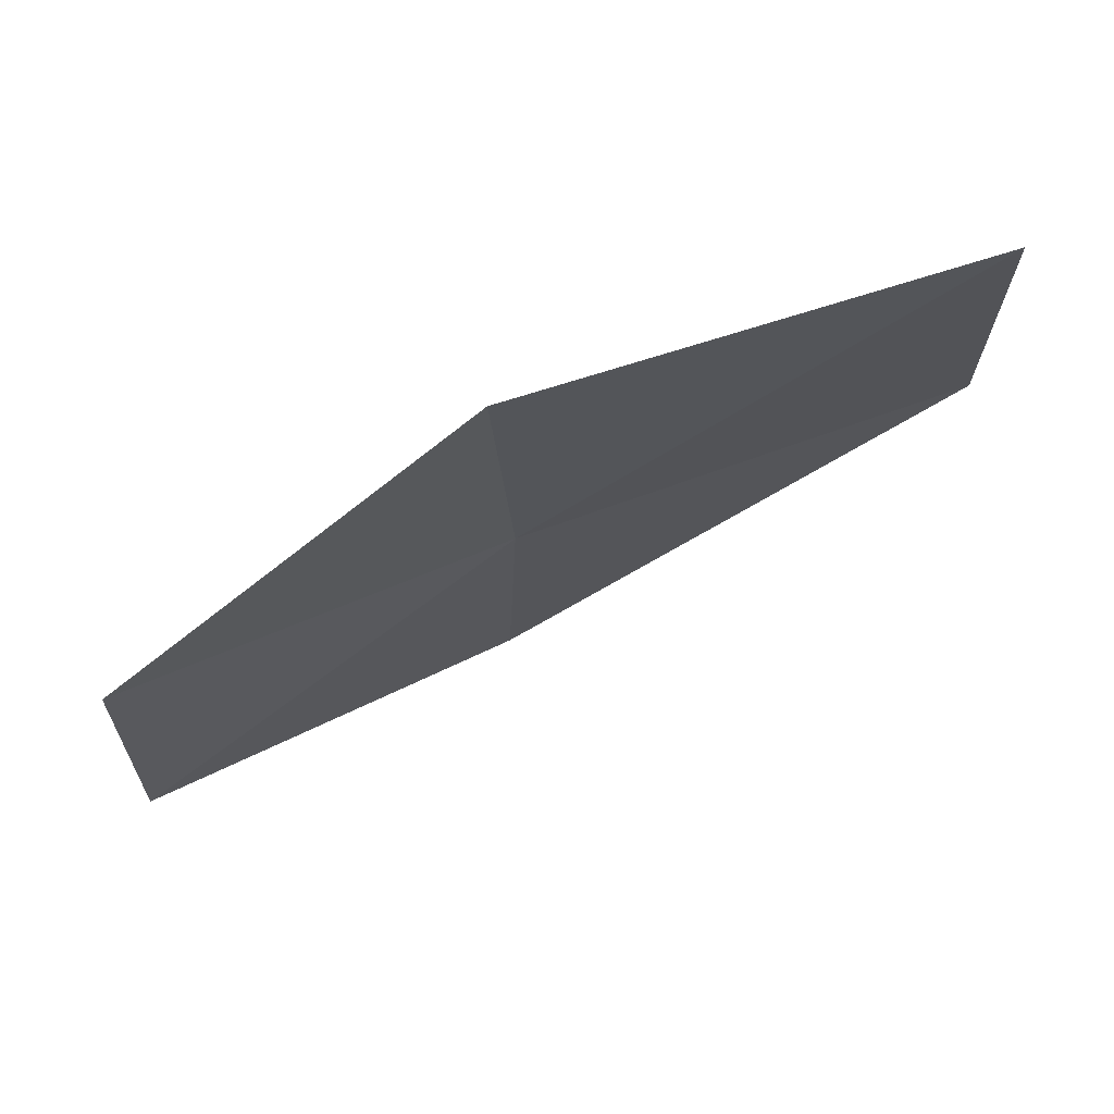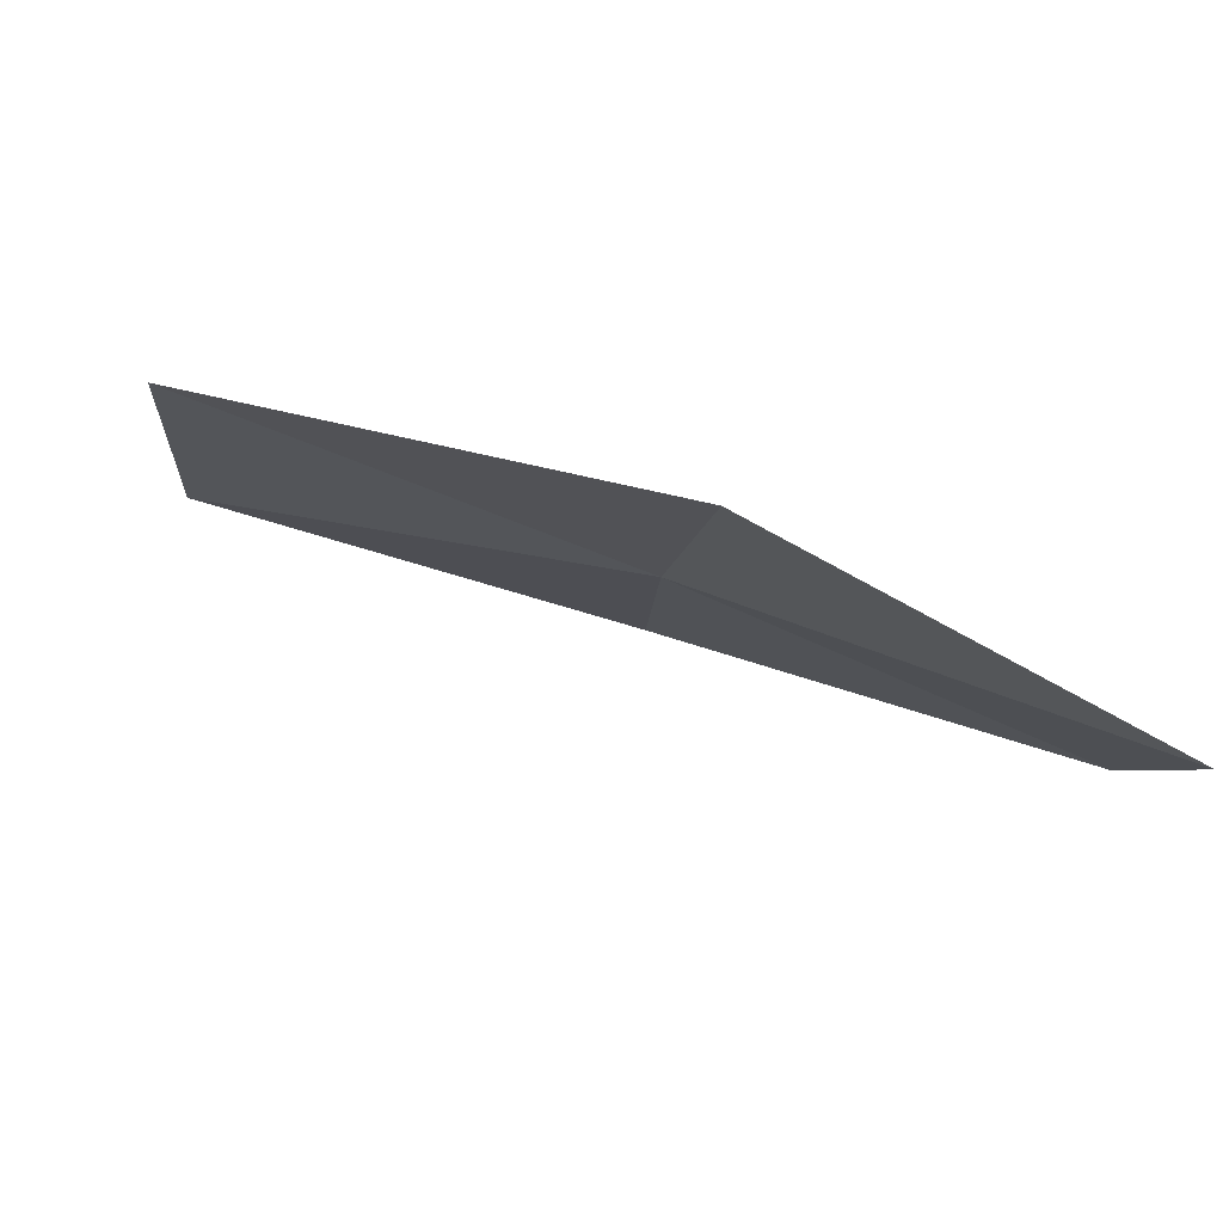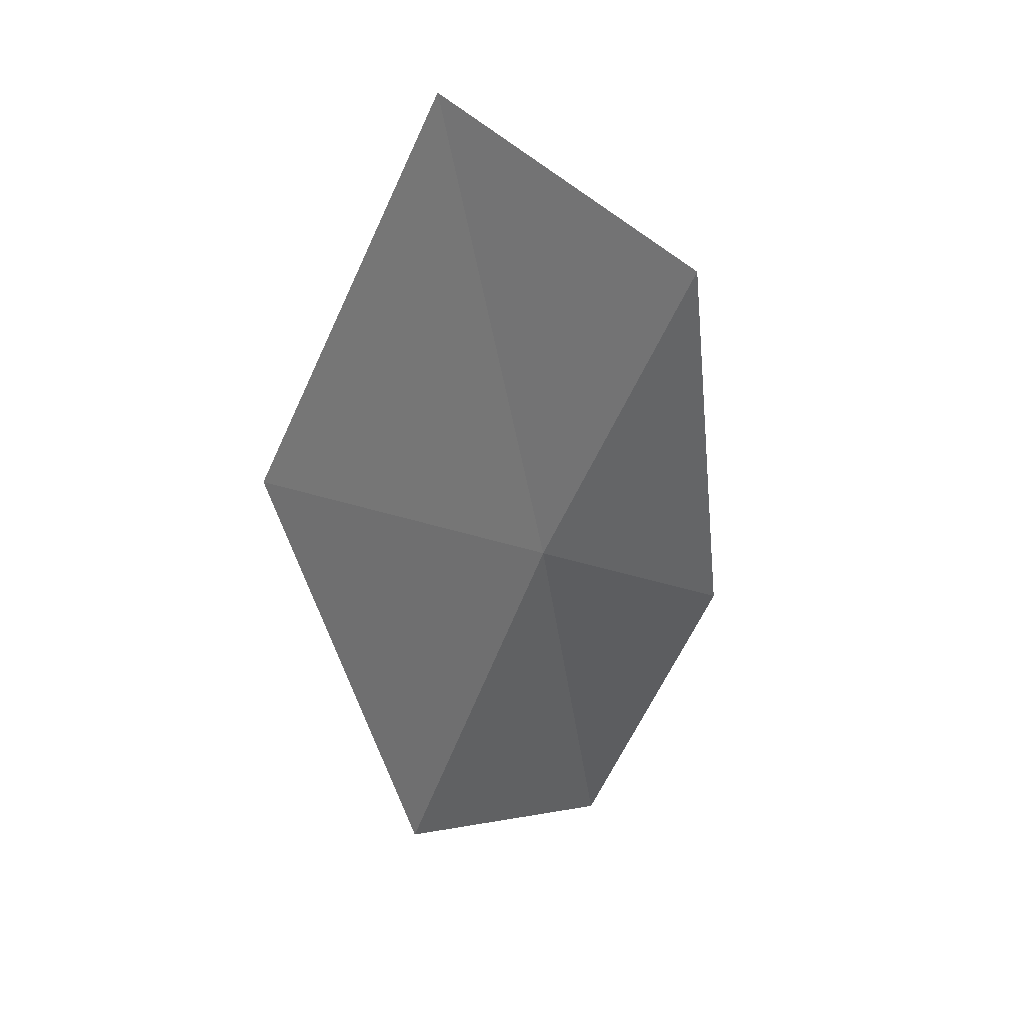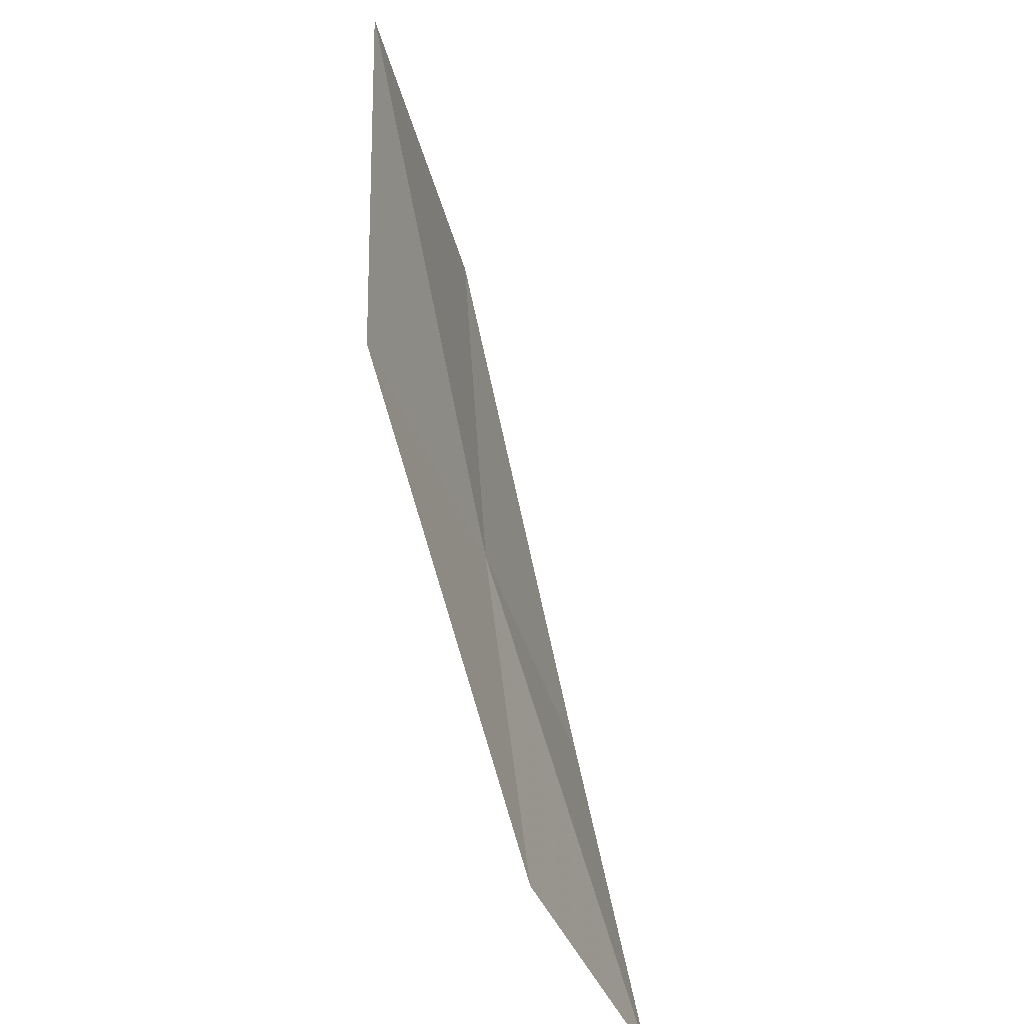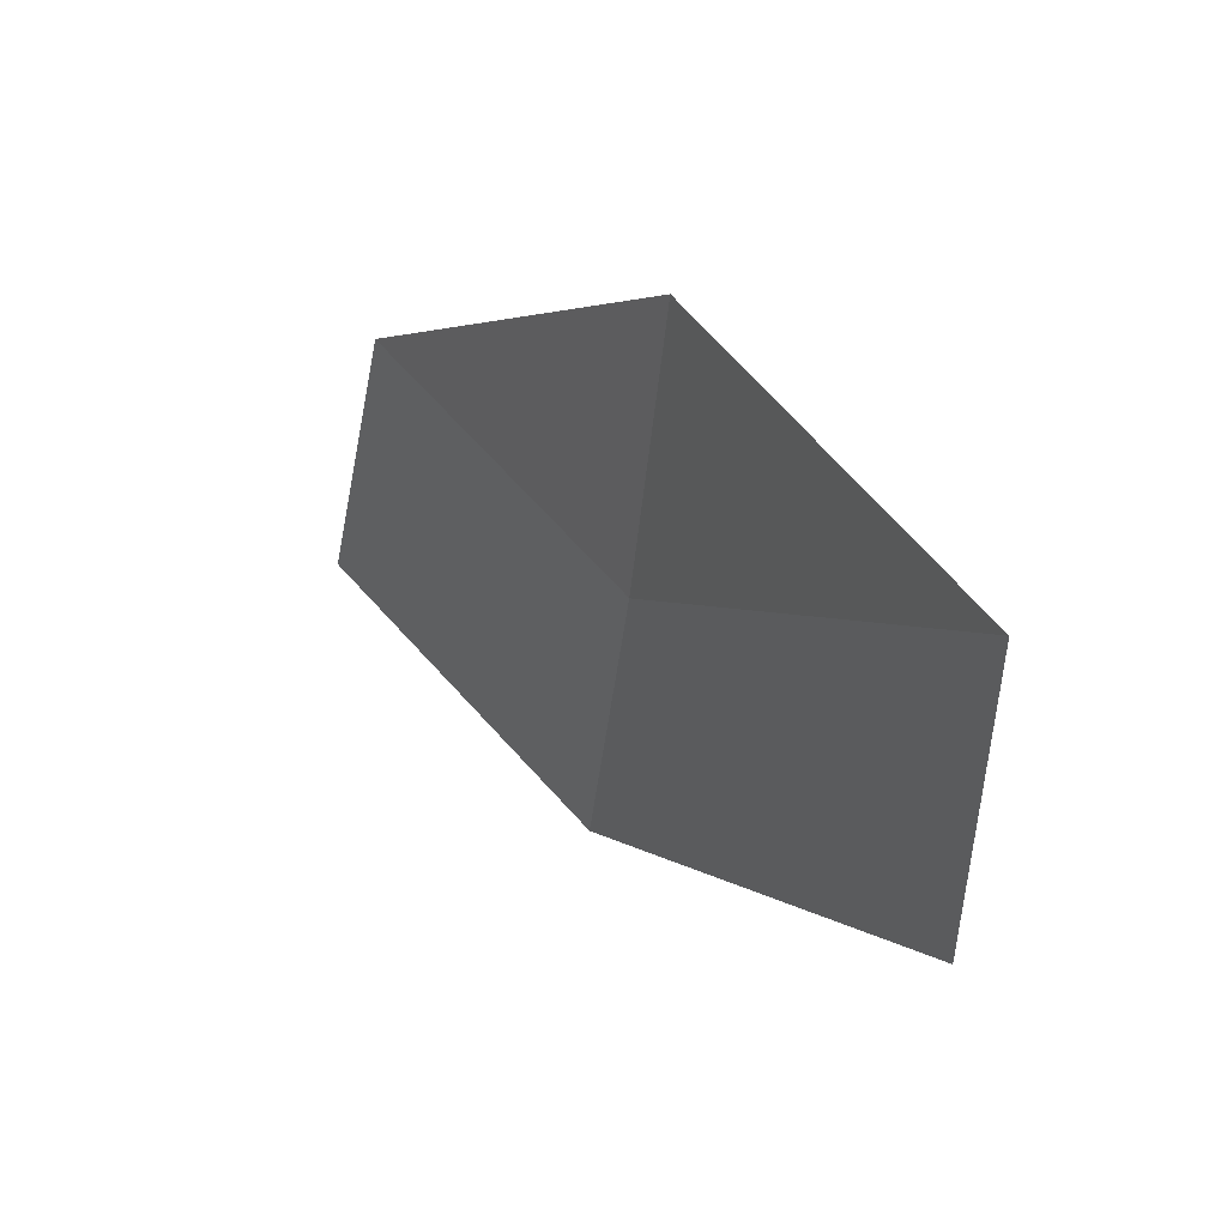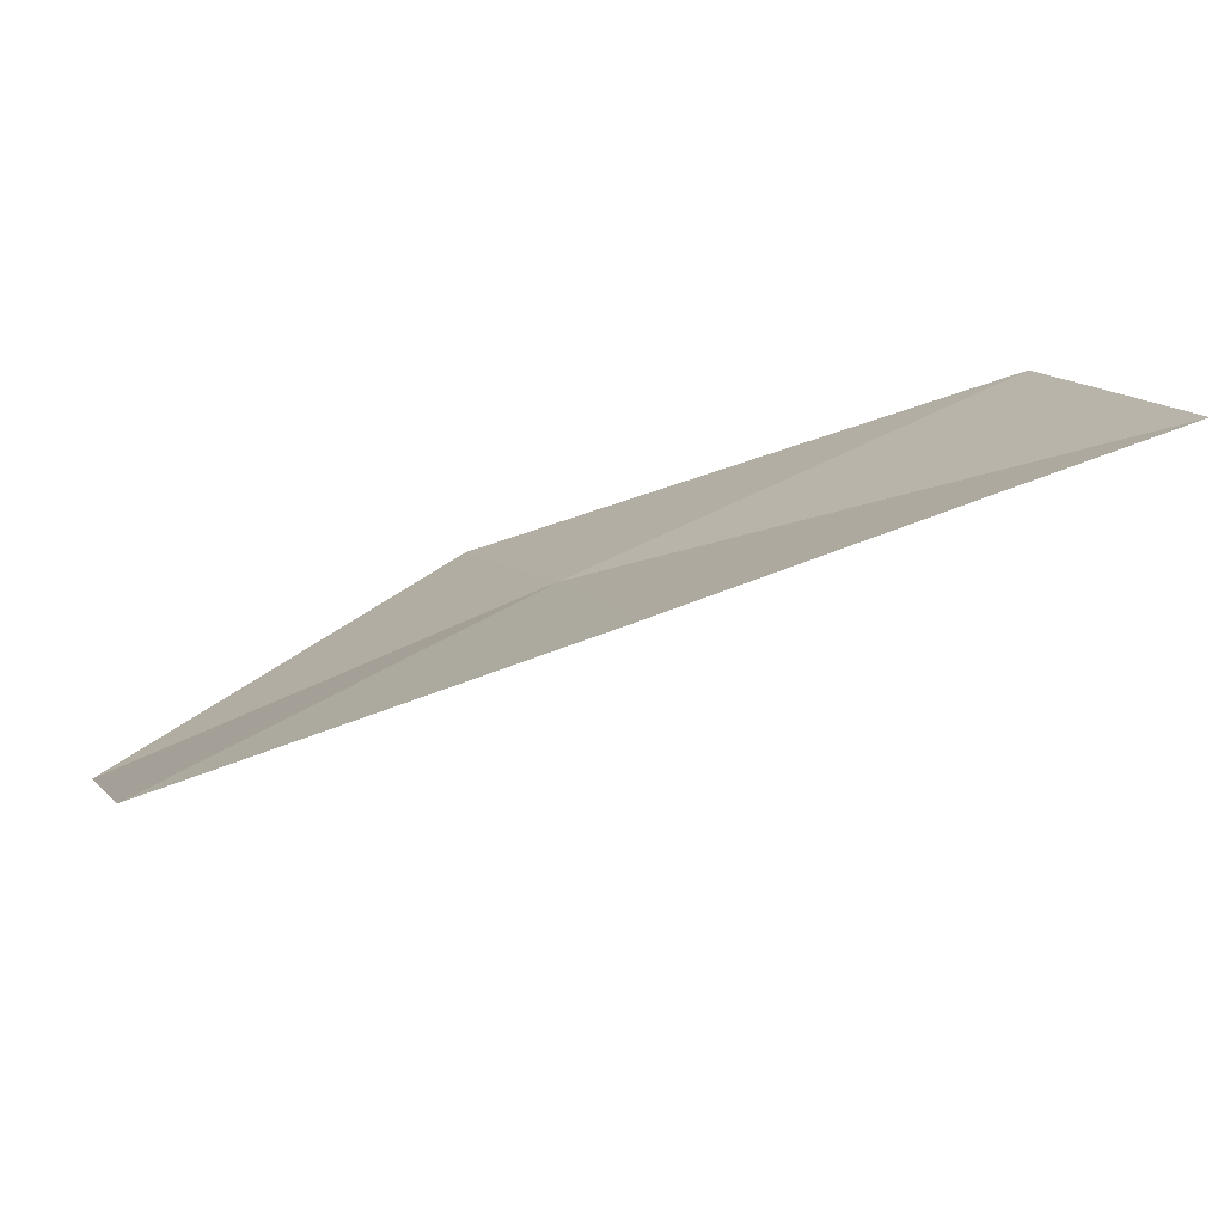
<metadata>
{"format":"obj","ext":"obj","renderer":"f3d","projection":"perspective","resolution":1024,"background":"white","views":[{"elev":-6.6,"azim":157.1,"up":"+Z"},{"elev":-20.6,"azim":-27.8,"up":"+Z"},{"elev":11.9,"azim":-35.3,"up":"+Y"},{"elev":27.3,"azim":106.6,"up":"+Y"},{"elev":70.6,"azim":-105.0,"up":"+Y"},{"elev":18.4,"azim":141.8,"up":"+Z"}]}
</metadata>
<code>
v -10.42 3.746 8.435
v -9.932 4.745 8.68
v -11.32 5.403 9.129
v -11.85 4.253 8.961
v -9.168 3.3 7.903
v -10.82 2.699 8.195
v -9.559 2.388 7.596
f 1 3 2
f 1 4 3
f 1 2 5
f 1 6 4
f 1 5 7
f 1 7 6

</code>
